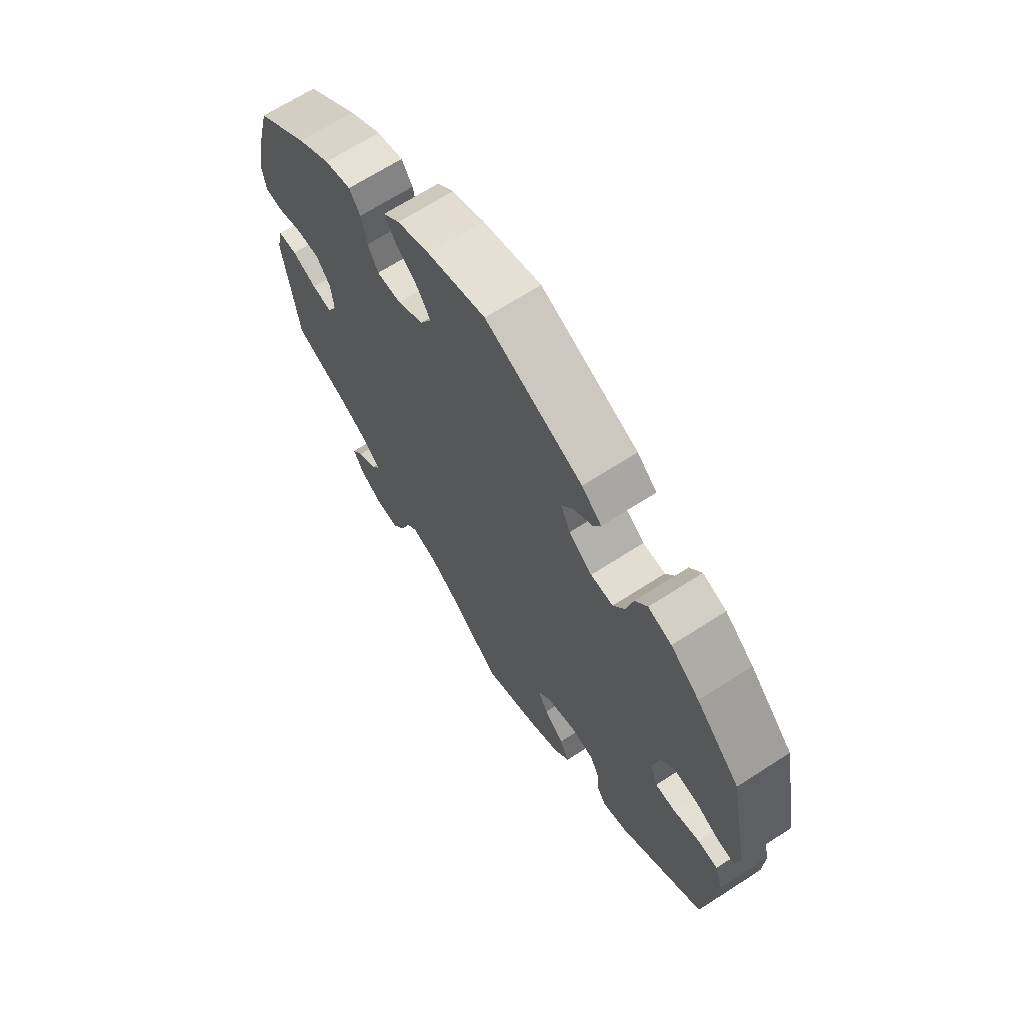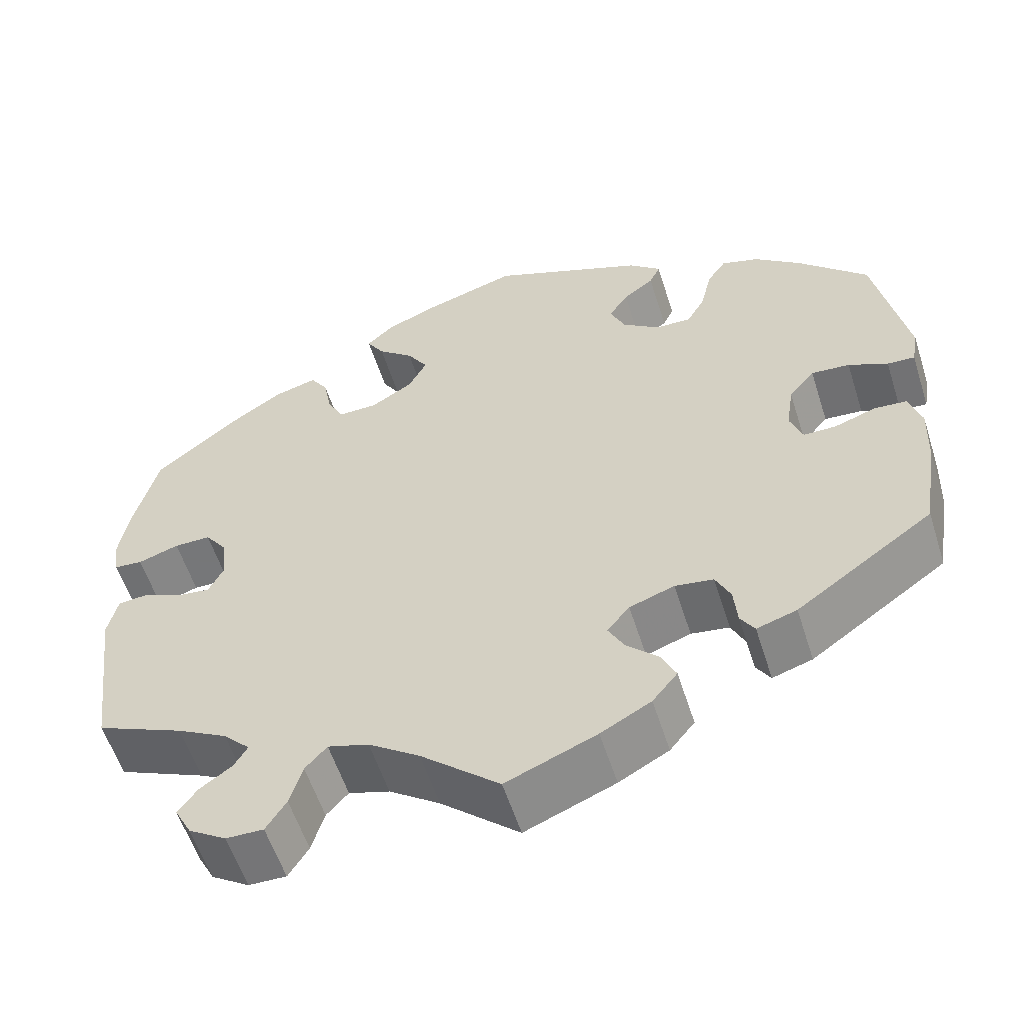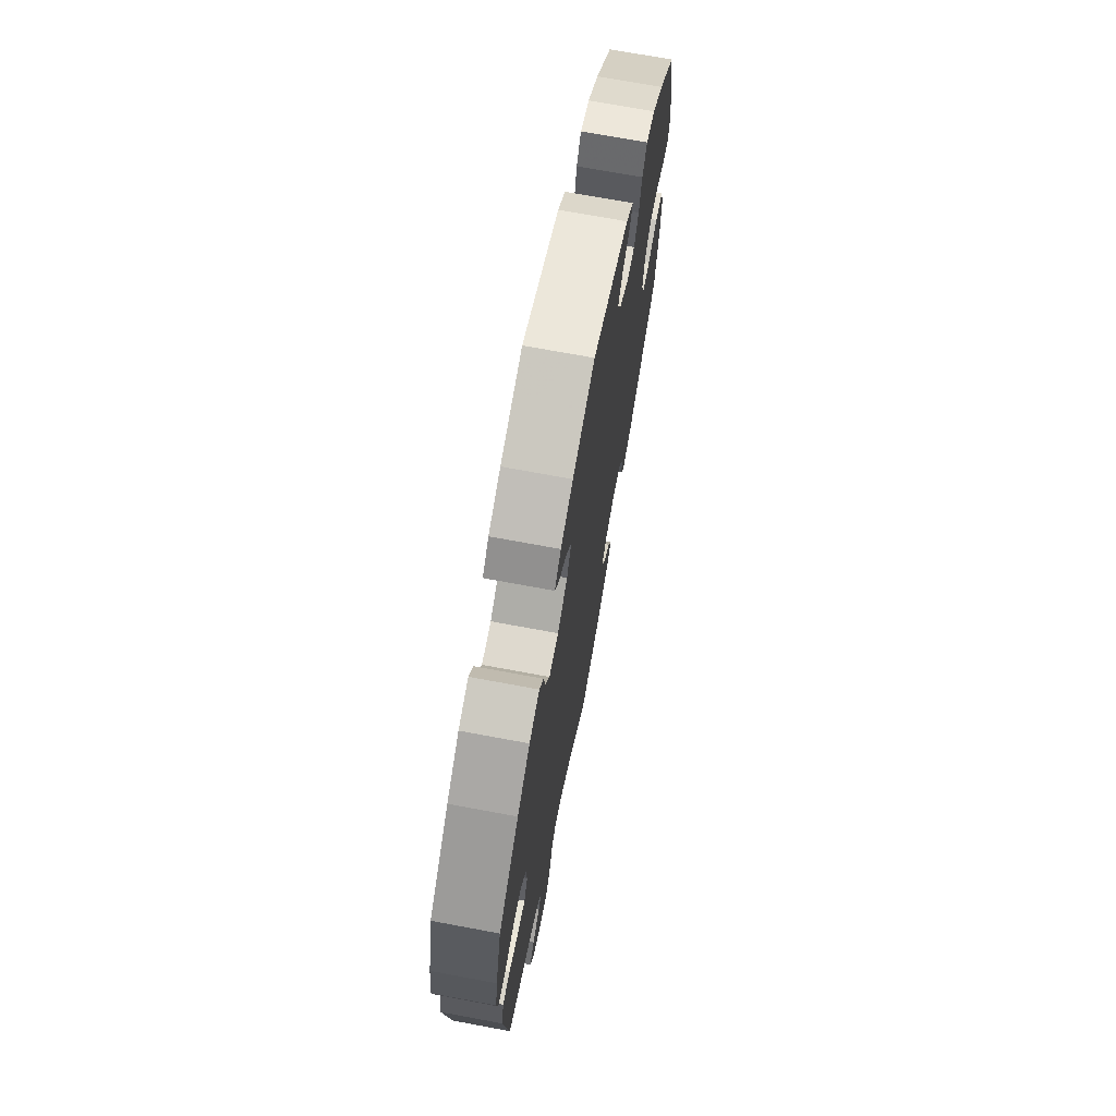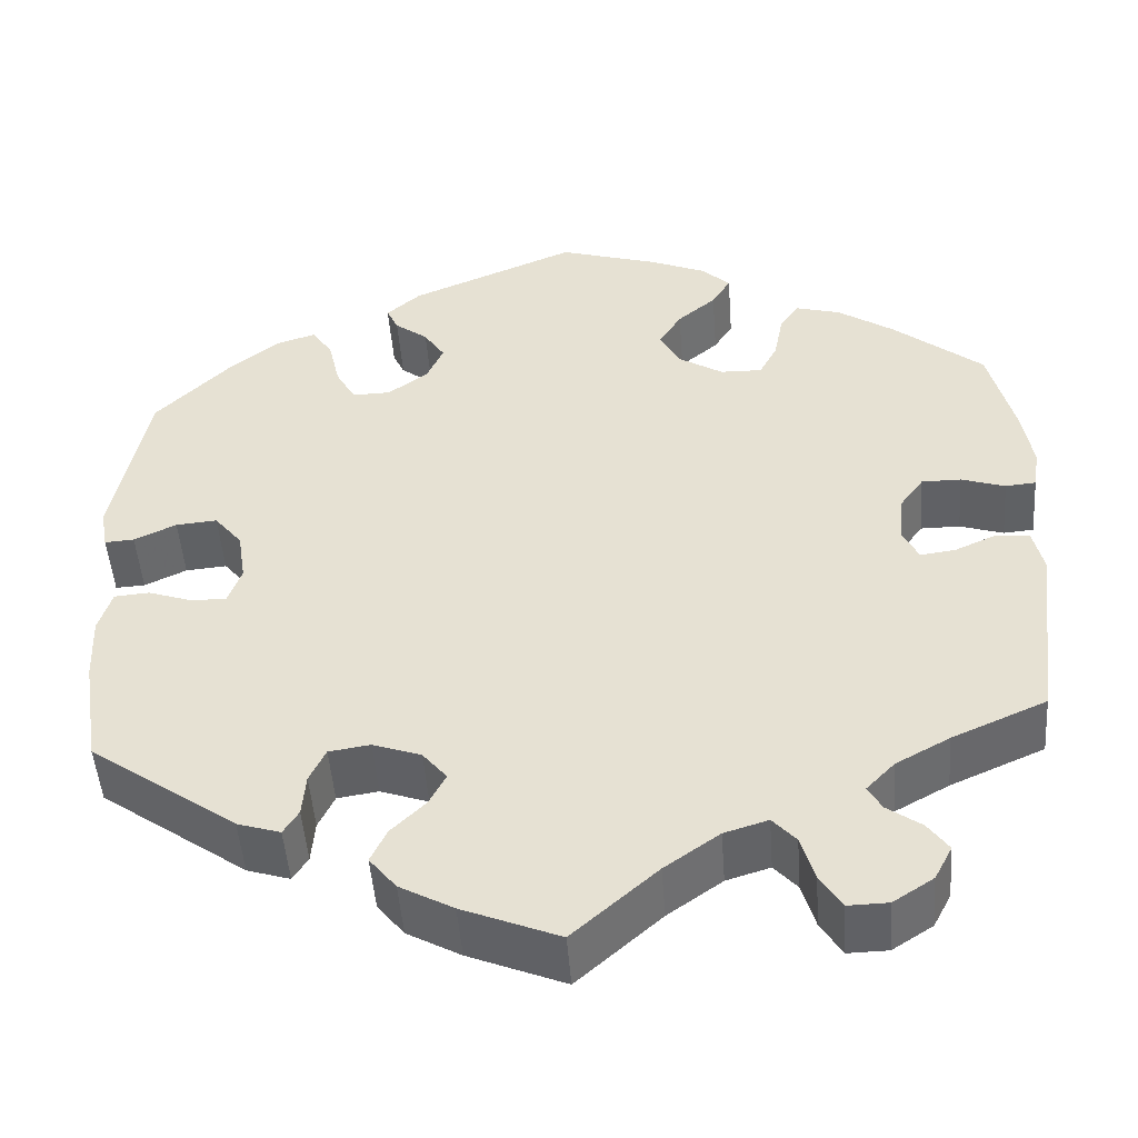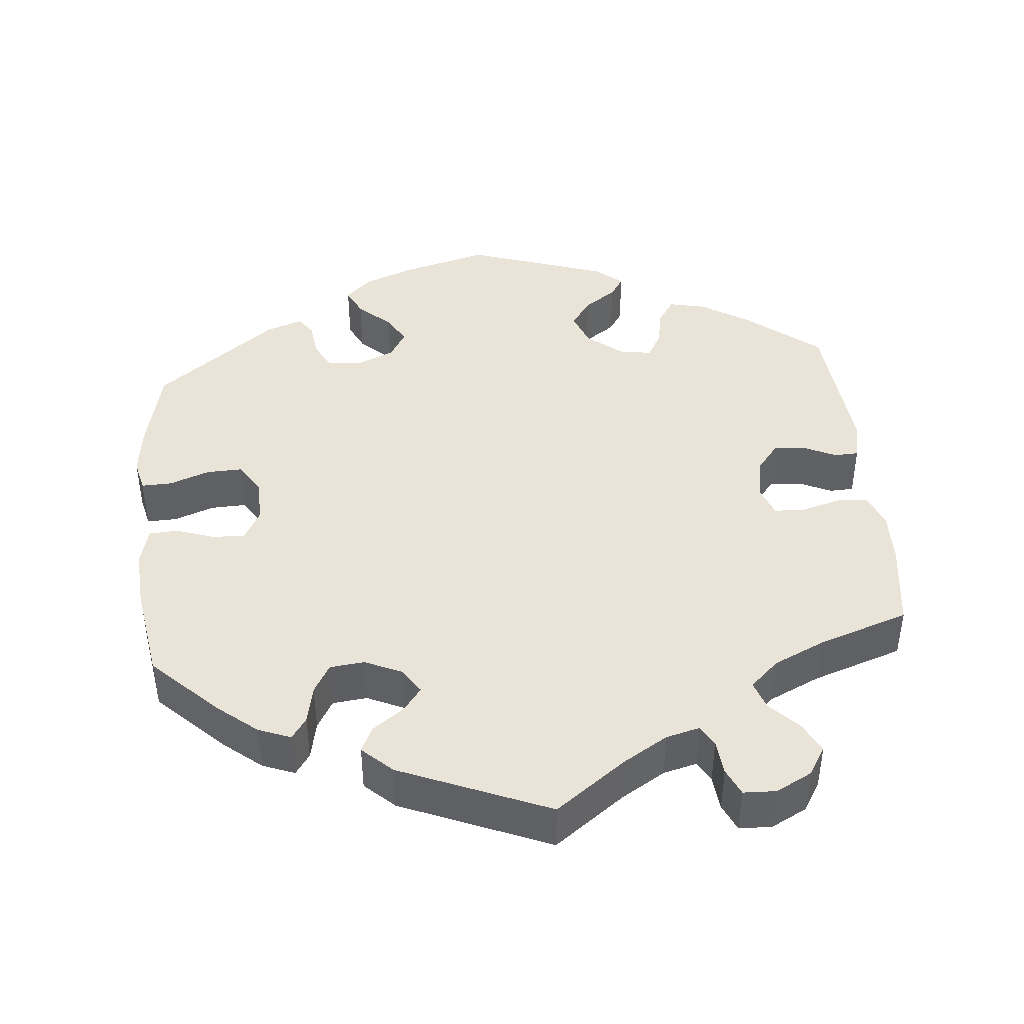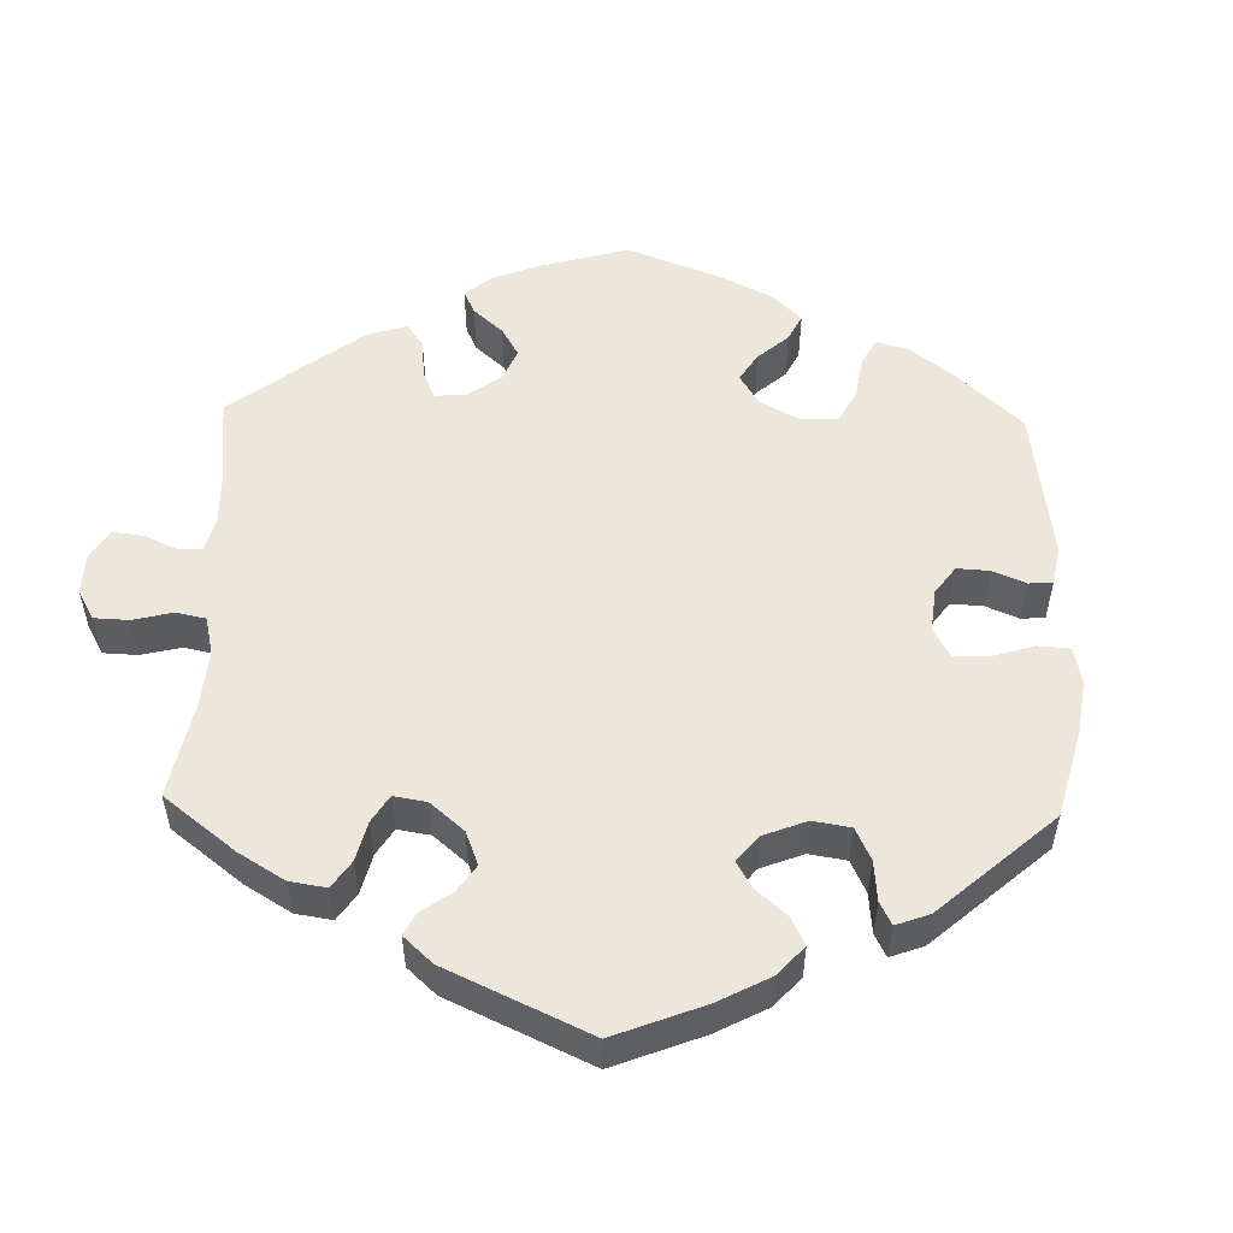
<metadata>
{"format":"obj","ext":"obj","renderer":"f3d","projection":"perspective","resolution":1024,"background":"white","views":[{"elev":67.6,"azim":-122.9,"up":"+Z"},{"elev":-57.1,"azim":-162.4,"up":"+Z"},{"elev":70.4,"azim":100.6,"up":"+Z"},{"elev":-48.8,"azim":4.2,"up":"+Z"},{"elev":42.9,"azim":114.6,"up":"+Y"},{"elev":53.2,"azim":-118.5,"up":"+Y"}]}
</metadata>
<code>
v -0.416 0.07 0.373
v -0.361 0.07 0.417
v -0.316 0.07 0.431
v -0.293 0.07 0.397
v -0.28 0.07 0.341
v -0.258 0.07 0.302
v -0.215 0.07 0.303
v -0.17 0.07 0.336
v -0.152 0.07 0.377
v -0.175 0.07 0.412
v -0.212 0.07 0.44
v -0.225 0.07 0.468
v -0.187 0.07 0.501
v -0.001 0.07 0.578
v 0.111 0.07 0.544
v 0.173 0.07 0.518
v 0.205 0.07 0.488
v 0.184 0.07 0.454
v 0.141 0.07 0.418
v 0.116 0.07 0.378
v 0.138 0.07 0.336
v 0.188 0.07 0.305
v 0.235 0.07 0.304
v 0.255 0.07 0.342
v 0.265 0.07 0.394
v 0.286 0.07 0.426
v 0.337 0.07 0.412
v 0.4 0.07 0.37
v 0.5 0.07 0.289
v 0.529 0.07 0.176
v 0.54 0.07 0.109
v 0.533 0.07 0.064
v 0.499 0.07 0.061
v 0.45 0.07 0.077
v 0.406 0.07 0.077
v 0.379 0.07 0.04
v 0.374 0.07 -0.013
v 0.392 0.07 -0.049
v 0.431 0.07 -0.044
v 0.478 0.07 -0.023
v 0.515 0.07 -0.026
v 0.527 0.07 -0.078
v 0.5 0.07 -0.289
v 0.395 0.07 -0.335
v 0.335 0.07 -0.368
v 0.303 0.07 -0.401
v 0.319 0.07 -0.428
v 0.357 0.07 -0.455
v 0.38 0.07 -0.487
v 0.36 0.07 -0.525
v 0.315 0.07 -0.554
v 0.27 0.07 -0.555
v 0.246 0.07 -0.517
v 0.231 0.07 -0.466
v 0.205 0.07 -0.437
v 0.156 0.07 -0.452
v 0.095 0.07 -0.495
v 0.001 0.07 -0.578
v -0.107 0.07 -0.534
v -0.167 0.07 -0.501
v -0.197 0.07 -0.464
v -0.179 0.07 -0.426
v -0.141 0.07 -0.389
v -0.122 0.07 -0.353
v -0.149 0.07 -0.32
v -0.203 0.07 -0.301
v -0.249 0.07 -0.308
v -0.267 0.07 -0.346
v -0.271 0.07 -0.393
v -0.288 0.07 -0.42
v -0.336 0.07 -0.405
v -0.5 0.07 -0.289
v -0.519 0.07 -0.166
v -0.522 0.07 -0.092
v -0.507 0.07 -0.044
v -0.468 0.07 -0.041
v -0.418 0.07 -0.058
v -0.379 0.07 -0.058
v -0.364 0.07 -0.017
v -0.373 0.07 0.041
v -0.404 0.07 0.079
v -0.45 0.07 0.075
v -0.497 0.07 0.053
v -0.53 0.07 0.051
v -0.538 0.07 0.096
v -0.5 0.07 0.289
v -0.416 0 0.373
v -0.361 0 0.417
v -0.316 0 0.431
v -0.293 0 0.397
v -0.28 0 0.341
v -0.258 0 0.302
v -0.215 0 0.303
v -0.17 0 0.336
v -0.152 0 0.377
v -0.175 0 0.412
v -0.212 0 0.44
v -0.225 0 0.468
v -0.187 0 0.501
v -0.001 0 0.578
v 0.111 0 0.544
v 0.173 0 0.518
v 0.205 0 0.488
v 0.184 0 0.454
v 0.141 0 0.418
v 0.116 0 0.378
v 0.138 0 0.336
v 0.188 0 0.305
v 0.235 0 0.304
v 0.255 0 0.342
v 0.265 0 0.394
v 0.286 0 0.426
v 0.337 0 0.412
v 0.4 0 0.37
v 0.5 0 0.289
v 0.529 0 0.176
v 0.54 0 0.109
v 0.533 0 0.064
v 0.499 0 0.061
v 0.45 0 0.077
v 0.406 0 0.077
v 0.379 0 0.04
v 0.374 0 -0.013
v 0.392 0 -0.049
v 0.431 0 -0.044
v 0.478 0 -0.023
v 0.515 0 -0.026
v 0.527 0 -0.078
v 0.5 0 -0.289
v 0.395 0 -0.335
v 0.335 0 -0.368
v 0.303 0 -0.401
v 0.319 0 -0.428
v 0.357 0 -0.455
v 0.38 0 -0.487
v 0.36 0 -0.525
v 0.315 0 -0.554
v 0.27 0 -0.555
v 0.246 0 -0.517
v 0.231 0 -0.466
v 0.205 0 -0.437
v 0.156 0 -0.452
v 0.095 0 -0.495
v 0.001 0 -0.578
v -0.107 0 -0.534
v -0.167 0 -0.501
v -0.197 0 -0.464
v -0.179 0 -0.426
v -0.141 0 -0.389
v -0.122 0 -0.353
v -0.149 0 -0.32
v -0.203 0 -0.301
v -0.249 0 -0.308
v -0.267 0 -0.346
v -0.271 0 -0.393
v -0.288 0 -0.42
v -0.336 0 -0.405
v -0.5 0 -0.289
v -0.519 0 -0.166
v -0.522 0 -0.092
v -0.507 0 -0.044
v -0.468 0 -0.041
v -0.418 0 -0.058
v -0.379 0 -0.058
v -0.364 0 -0.017
v -0.373 0 0.041
v -0.404 0 0.079
v -0.45 0 0.075
v -0.497 0 0.053
v -0.53 0 0.051
v -0.538 0 0.096
v -0.5 0 0.289
f 82 83 84 85
f 81 82 85 86
f 80 81 86 1
f 74 75 76 77
f 74 77 78
f 73 74 78
f 72 73 78
f 71 72 78
f 68 69 70 71
f 67 68 71 78
f 66 67 78 79
f 60 61 62 63
f 60 63 64
f 57 58 59 60
f 56 57 60 64
f 55 56 64 65
f 51 52 53 54
f 51 54 55
f 50 51 55
f 47 48 49 50
f 46 47 50 55
f 45 46 55 65
f 41 42 43 44
f 39 40 41 44
f 38 39 44 45
f 37 38 45 65
f 31 32 33 34
f 31 34 35
f 30 31 35
f 29 30 35
f 28 29 35 36
f 24 25 26 27
f 23 24 27 28
f 16 17 18 19
f 16 19 20
f 15 16 20
f 14 15 20
f 13 14 20 21
f 10 11 12 13
f 9 10 13 21
f 2 3 4 5
f 2 5 6
f 1 2 6
f 80 1 6
f 79 80 6 7
f 66 79 7 8
f 23 28 36 37
f 22 23 37 65
f 21 22 65 66
f 8 9 21 66
f 171 170 169 168
f 172 171 168 167
f 87 172 167 166
f 163 162 161 160
f 164 163 160
f 164 160 159
f 164 159 158
f 164 158 157
f 157 156 155 154
f 164 157 154 153
f 165 164 153 152
f 149 148 147 146
f 150 149 146
f 146 145 144 143
f 150 146 143 142
f 151 150 142 141
f 140 139 138 137
f 141 140 137
f 141 137 136
f 136 135 134 133
f 141 136 133 132
f 151 141 132 131
f 130 129 128 127
f 130 127 126 125
f 131 130 125 124
f 151 131 124 123
f 120 119 118 117
f 121 120 117
f 121 117 116
f 121 116 115
f 122 121 115 114
f 113 112 111 110
f 114 113 110 109
f 105 104 103 102
f 106 105 102
f 106 102 101
f 106 101 100
f 107 106 100 99
f 99 98 97 96
f 107 99 96 95
f 91 90 89 88
f 92 91 88
f 92 88 87
f 92 87 166
f 93 92 166 165
f 94 93 165 152
f 123 122 114 109
f 151 123 109 108
f 152 151 108 107
f 152 107 95 94
f 1 87 88 2
f 2 88 89 3
f 3 89 90 4
f 4 90 91 5
f 5 91 92 6
f 6 92 93 7
f 7 93 94 8
f 8 94 95 9
f 9 95 96 10
f 10 96 97 11
f 11 97 98 12
f 12 98 99 13
f 13 99 100 14
f 14 100 101 15
f 15 101 102 16
f 16 102 103 17
f 17 103 104 18
f 18 104 105 19
f 19 105 106 20
f 20 106 107 21
f 21 107 108 22
f 22 108 109 23
f 23 109 110 24
f 24 110 111 25
f 25 111 112 26
f 26 112 113 27
f 27 113 114 28
f 28 114 115 29
f 29 115 116 30
f 30 116 117 31
f 31 117 118 32
f 32 118 119 33
f 33 119 120 34
f 34 120 121 35
f 35 121 122 36
f 36 122 123 37
f 37 123 124 38
f 38 124 125 39
f 39 125 126 40
f 40 126 127 41
f 41 127 128 42
f 42 128 129 43
f 43 129 130 44
f 44 130 131 45
f 45 131 132 46
f 46 132 133 47
f 47 133 134 48
f 48 134 135 49
f 49 135 136 50
f 50 136 137 51
f 51 137 138 52
f 52 138 139 53
f 53 139 140 54
f 54 140 141 55
f 55 141 142 56
f 56 142 143 57
f 57 143 144 58
f 58 144 145 59
f 59 145 146 60
f 60 146 147 61
f 61 147 148 62
f 62 148 149 63
f 63 149 150 64
f 64 150 151 65
f 65 151 152 66
f 66 152 153 67
f 67 153 154 68
f 68 154 155 69
f 69 155 156 70
f 70 156 157 71
f 71 157 158 72
f 72 158 159 73
f 73 159 160 74
f 74 160 161 75
f 75 161 162 76
f 76 162 163 77
f 77 163 164 78
f 78 164 165 79
f 79 165 166 80
f 80 166 167 81
f 81 167 168 82
f 82 168 169 83
f 83 169 170 84
f 84 170 171 85
f 85 171 172 86
f 86 172 87 1

</code>
